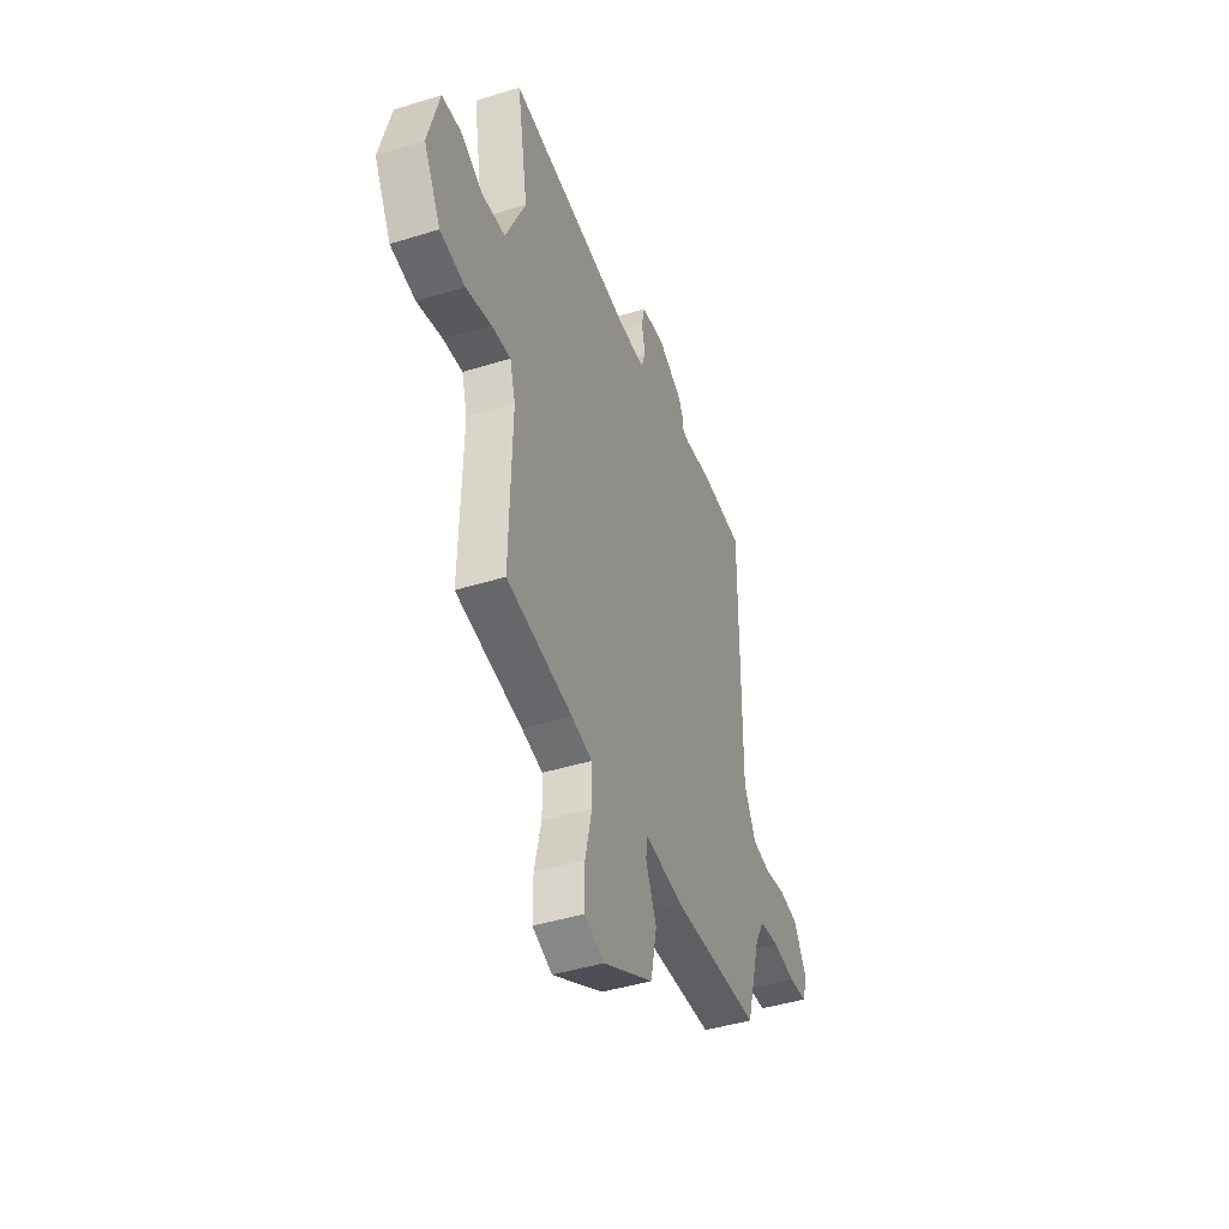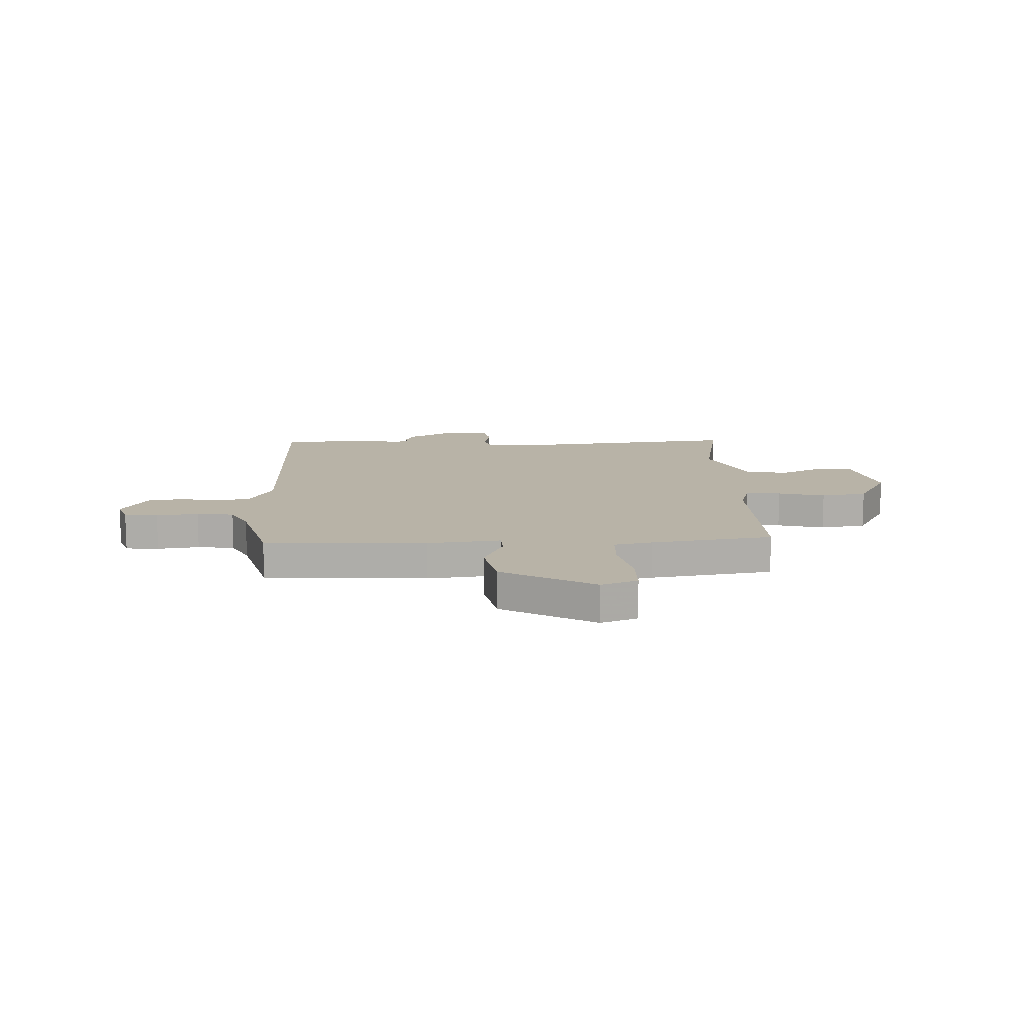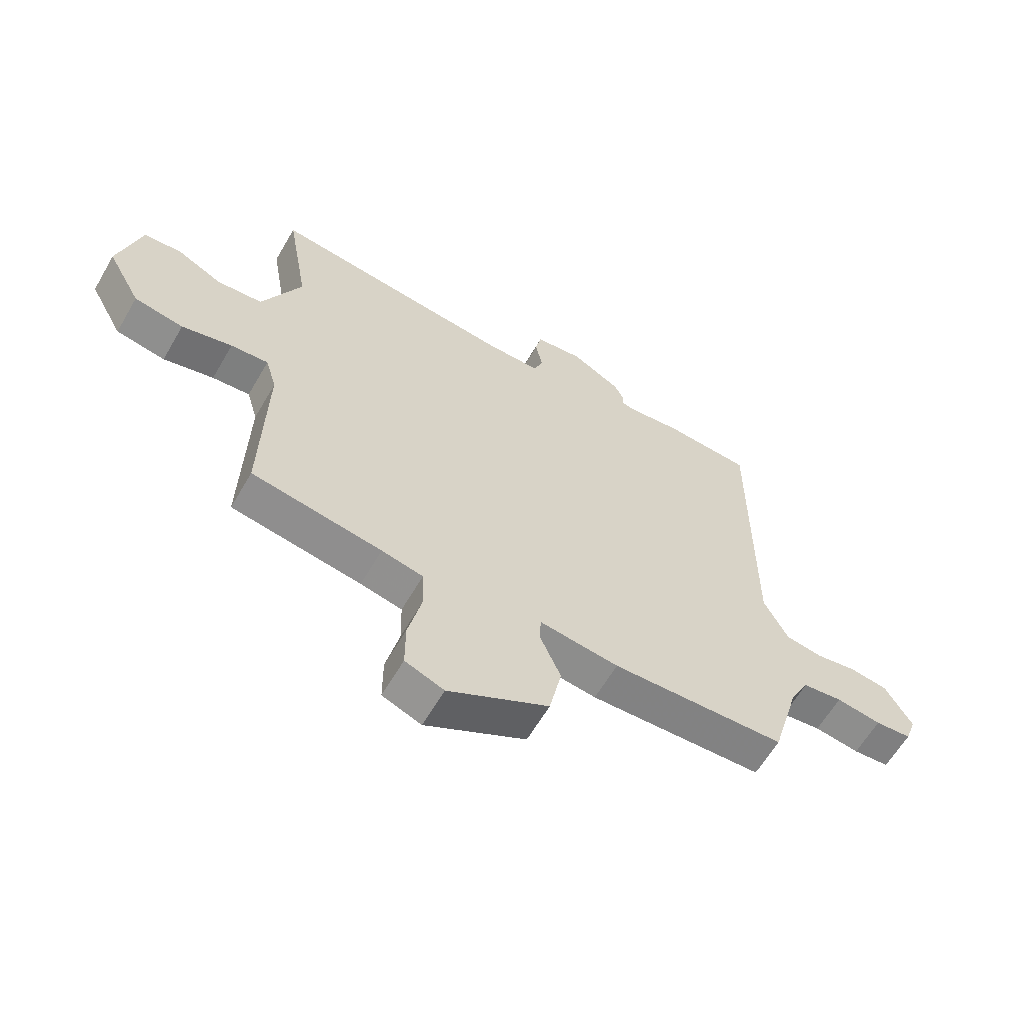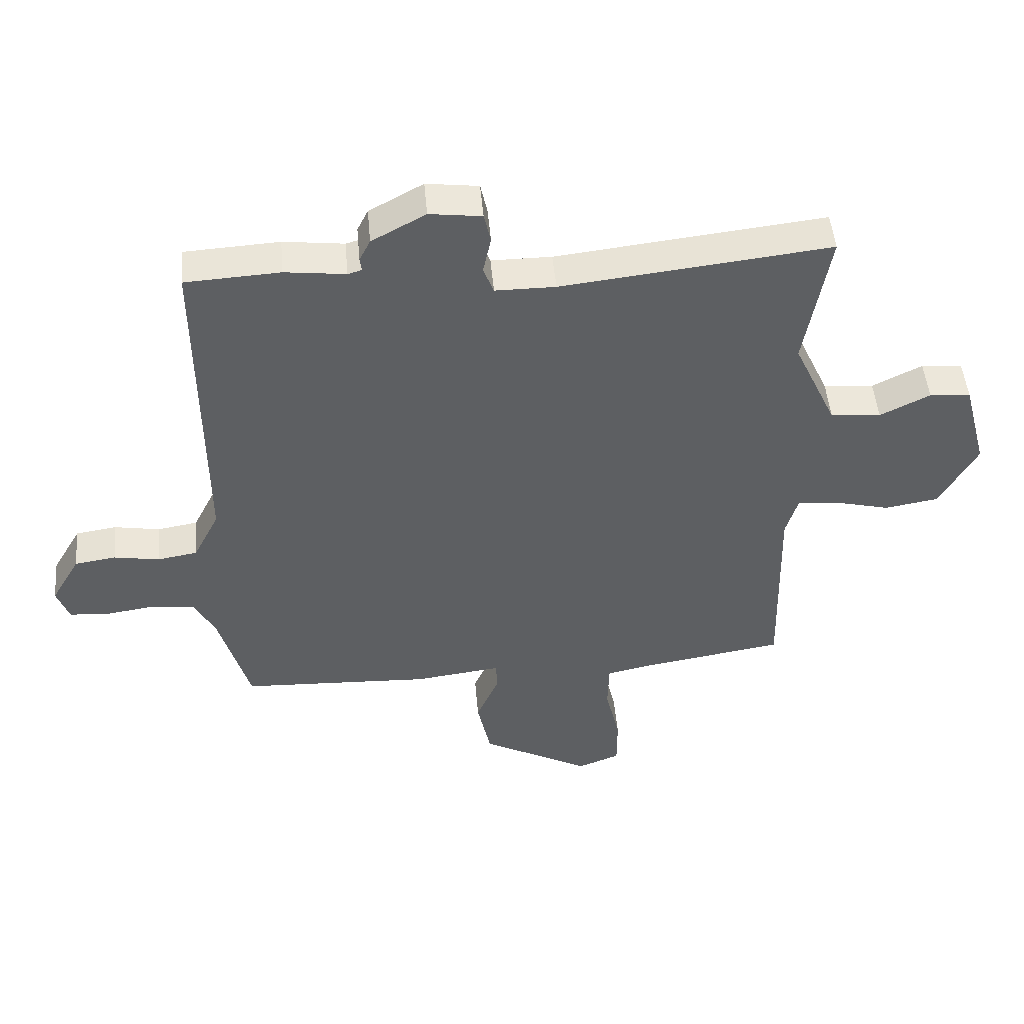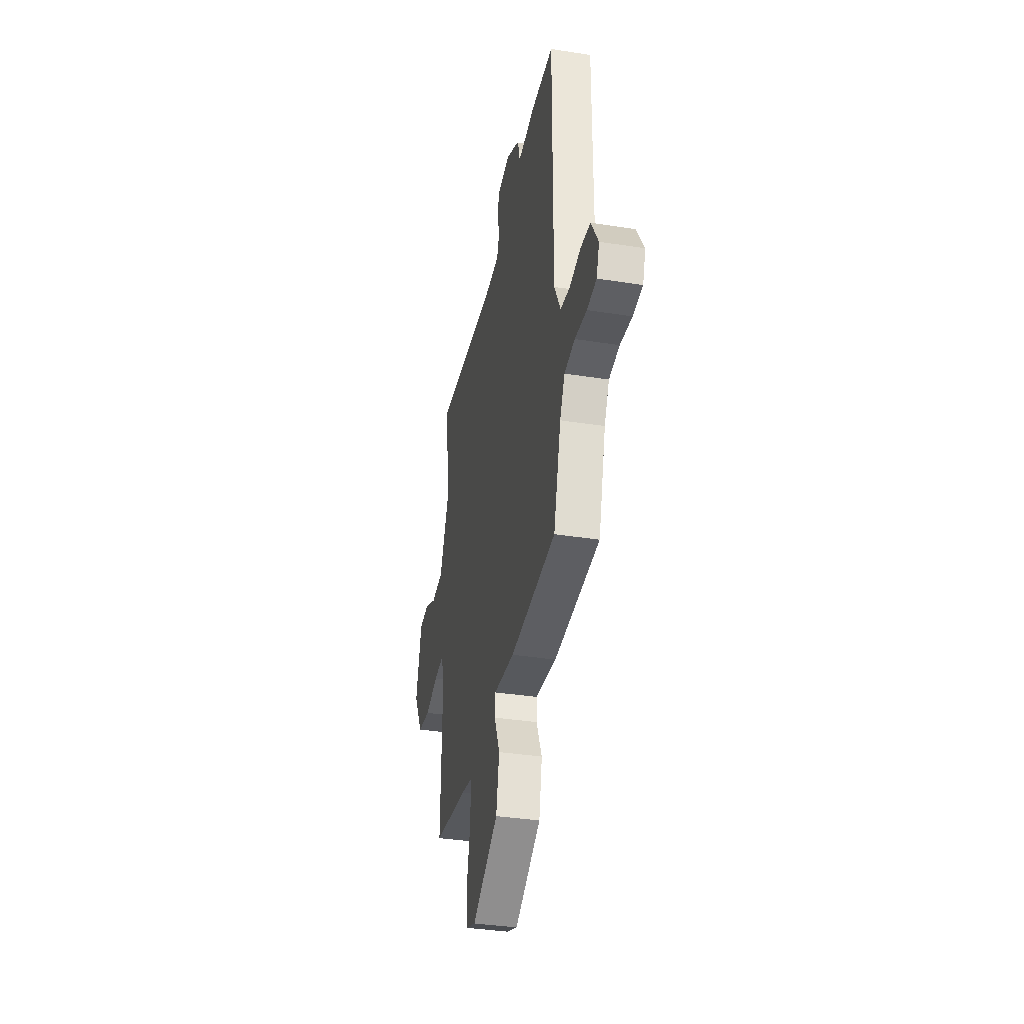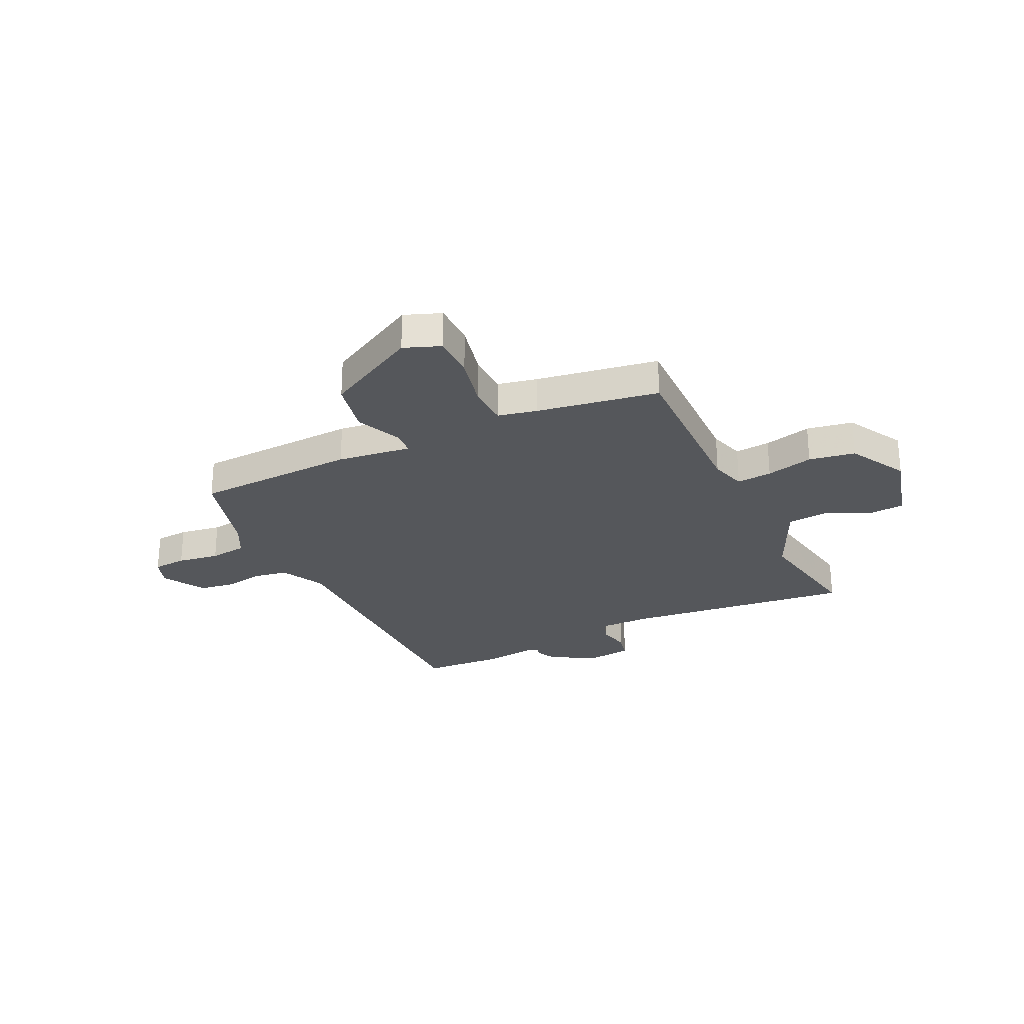
<metadata>
{"format":"obj","ext":"obj","renderer":"f3d","projection":"perspective","resolution":1024,"background":"white","views":[{"elev":-43.7,"azim":-69.9,"up":"+Z"},{"elev":12.8,"azim":178.3,"up":"+Y"},{"elev":-61.8,"azim":-30.1,"up":"+Z"},{"elev":48.7,"azim":175.0,"up":"+Z"},{"elev":-36.7,"azim":78.5,"up":"+Z"},{"elev":-26.8,"azim":-154.3,"up":"+Y"}]}
</metadata>
<code>
v -0.526 0.07 -0.476
v -0.518 0.07 -0.143
v -0.538 0.07 -0.074
v -0.606 0.07 -0.08
v -0.697 0.07 -0.103
v -0.786 0.07 -0.088
v -0.847 0.07 0.024
v -0.807 0.07 0.174
v -0.739 0.07 0.18
v -0.657 0.07 0.139
v -0.574 0.07 0.146
v -0.503 0.07 0.3
v -0.543 0.07 0.533
v -0.101 0.07 0.483
v -0.002 0.07 0.483
v 0.015 0.07 0.528
v 0.002 0.07 0.59
v 0.013 0.07 0.64
v 0.099 0.07 0.651
v 0.188 0.07 0.602
v 0.206 0.07 0.566
v 0.203 0.07 0.544
v 0.226 0.07 0.537
v 0.326 0.07 0.549
v 0.482 0.07 0.54
v 0.48 0.07 -0.016
v 0.523 0.07 -0.101
v 0.589 0.07 -0.112
v 0.664 0.07 -0.099
v 0.732 0.07 -0.109
v 0.78 0.07 -0.192
v 0.76 0.07 -0.247
v 0.695 0.07 -0.252
v 0.614 0.07 -0.24
v 0.542 0.07 -0.249
v 0.508 0.07 -0.314
v 0.457 0.07 -0.493
v 0.143 0.07 -0.507
v 0 0.07 -0.489
v -0.003 0.07 -0.536
v 0.035 0.07 -0.624
v 0.013 0.07 -0.729
v -0.168 0.07 -0.827
v -0.238 0.07 -0.8
v -0.238 0.07 -0.714
v -0.214 0.07 -0.61
v -0.216 0.07 -0.53
v -0.291 0.07 -0.514
v -0.526 0 -0.476
v -0.518 0 -0.143
v -0.538 0 -0.074
v -0.606 0 -0.08
v -0.697 0 -0.103
v -0.786 0 -0.088
v -0.847 0 0.024
v -0.807 0 0.174
v -0.739 0 0.18
v -0.657 0 0.139
v -0.574 0 0.146
v -0.503 0 0.3
v -0.543 0 0.533
v -0.101 0 0.483
v -0.002 0 0.483
v 0.015 0 0.528
v 0.002 0 0.59
v 0.013 0 0.64
v 0.099 0 0.651
v 0.188 0 0.602
v 0.206 0 0.566
v 0.203 0 0.544
v 0.226 0 0.537
v 0.326 0 0.549
v 0.482 0 0.54
v 0.48 0 -0.016
v 0.523 0 -0.101
v 0.589 0 -0.112
v 0.664 0 -0.099
v 0.732 0 -0.109
v 0.78 0 -0.192
v 0.76 0 -0.247
v 0.695 0 -0.252
v 0.614 0 -0.24
v 0.542 0 -0.249
v 0.508 0 -0.314
v 0.457 0 -0.493
v 0.143 0 -0.507
v 0 0 -0.489
v -0.003 0 -0.536
v 0.035 0 -0.624
v 0.013 0 -0.729
v -0.168 0 -0.827
v -0.238 0 -0.8
v -0.238 0 -0.714
v -0.214 0 -0.61
v -0.216 0 -0.53
v -0.291 0 -0.514
f 43 44 45 46
f 43 46 47
f 40 41 42 43
f 39 40 43 47
f 36 37 38 39
f 35 36 39 47
f 31 32 33 34
f 31 34 35
f 28 29 30 31
f 27 28 31 35
f 26 27 35 47
f 23 24 25 26
f 22 23 26 47
f 16 17 18 19
f 15 16 19 20
f 12 13 14
f 11 12 14 15
f 7 8 9 10
f 7 10 11
f 4 5 6 7
f 3 4 7 11
f 2 3 11 15
f 48 1 2 15
f 21 22 47 48
f 15 20 21 48
f 94 93 92 91
f 95 94 91
f 91 90 89 88
f 95 91 88 87
f 87 86 85 84
f 95 87 84 83
f 82 81 80 79
f 83 82 79
f 79 78 77 76
f 83 79 76 75
f 95 83 75 74
f 74 73 72 71
f 95 74 71 70
f 67 66 65 64
f 68 67 64 63
f 62 61 60
f 63 62 60 59
f 58 57 56 55
f 59 58 55
f 55 54 53 52
f 59 55 52 51
f 63 59 51 50
f 63 50 49 96
f 96 95 70 69
f 96 69 68 63
f 1 49 50 2
f 2 50 51 3
f 3 51 52 4
f 4 52 53 5
f 5 53 54 6
f 6 54 55 7
f 7 55 56 8
f 8 56 57 9
f 9 57 58 10
f 10 58 59 11
f 11 59 60 12
f 12 60 61 13
f 13 61 62 14
f 14 62 63 15
f 15 63 64 16
f 16 64 65 17
f 17 65 66 18
f 18 66 67 19
f 19 67 68 20
f 20 68 69 21
f 21 69 70 22
f 22 70 71 23
f 23 71 72 24
f 24 72 73 25
f 25 73 74 26
f 26 74 75 27
f 27 75 76 28
f 28 76 77 29
f 29 77 78 30
f 30 78 79 31
f 31 79 80 32
f 32 80 81 33
f 33 81 82 34
f 34 82 83 35
f 35 83 84 36
f 36 84 85 37
f 37 85 86 38
f 38 86 87 39
f 39 87 88 40
f 40 88 89 41
f 41 89 90 42
f 42 90 91 43
f 43 91 92 44
f 44 92 93 45
f 45 93 94 46
f 46 94 95 47
f 47 95 96 48
f 48 96 49 1

</code>
